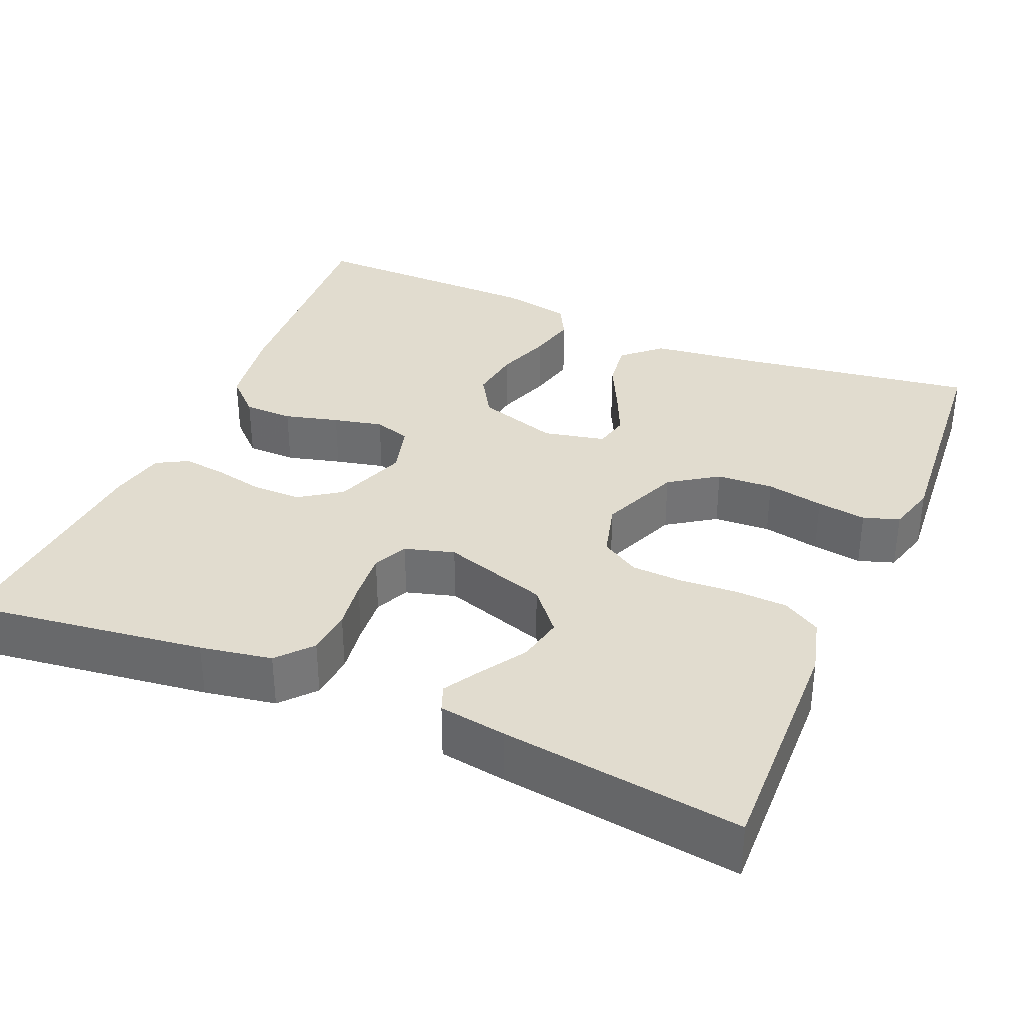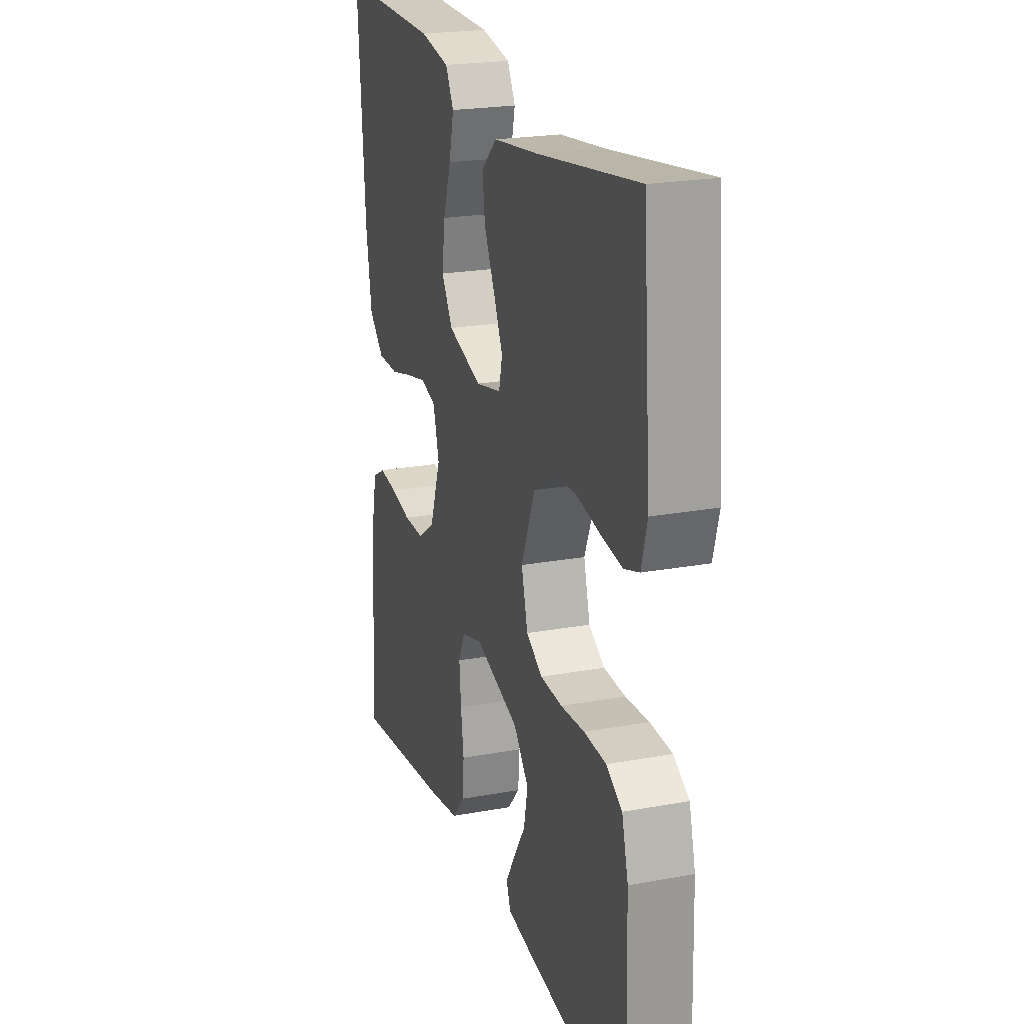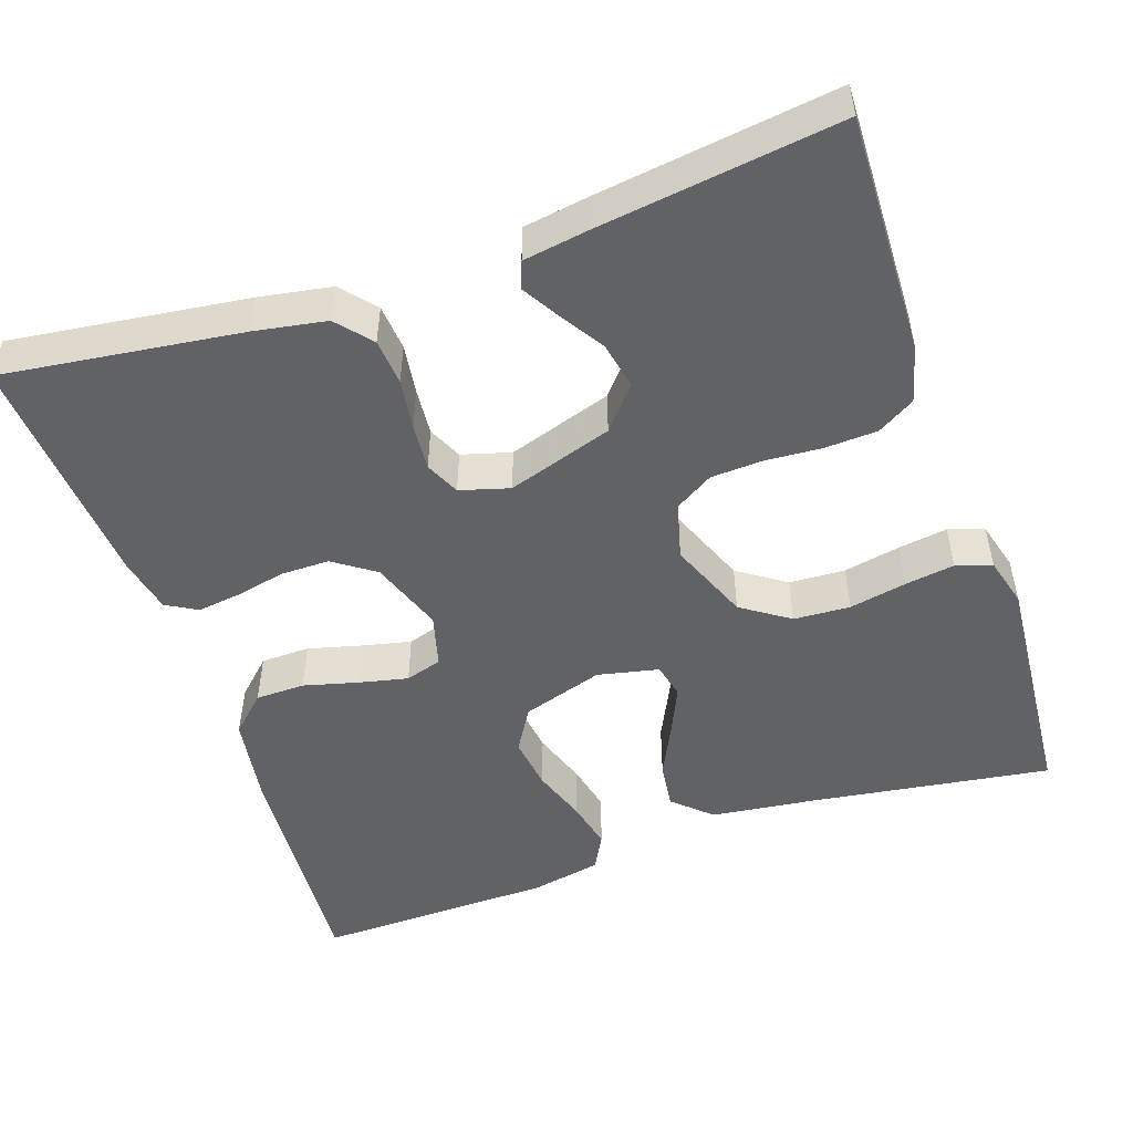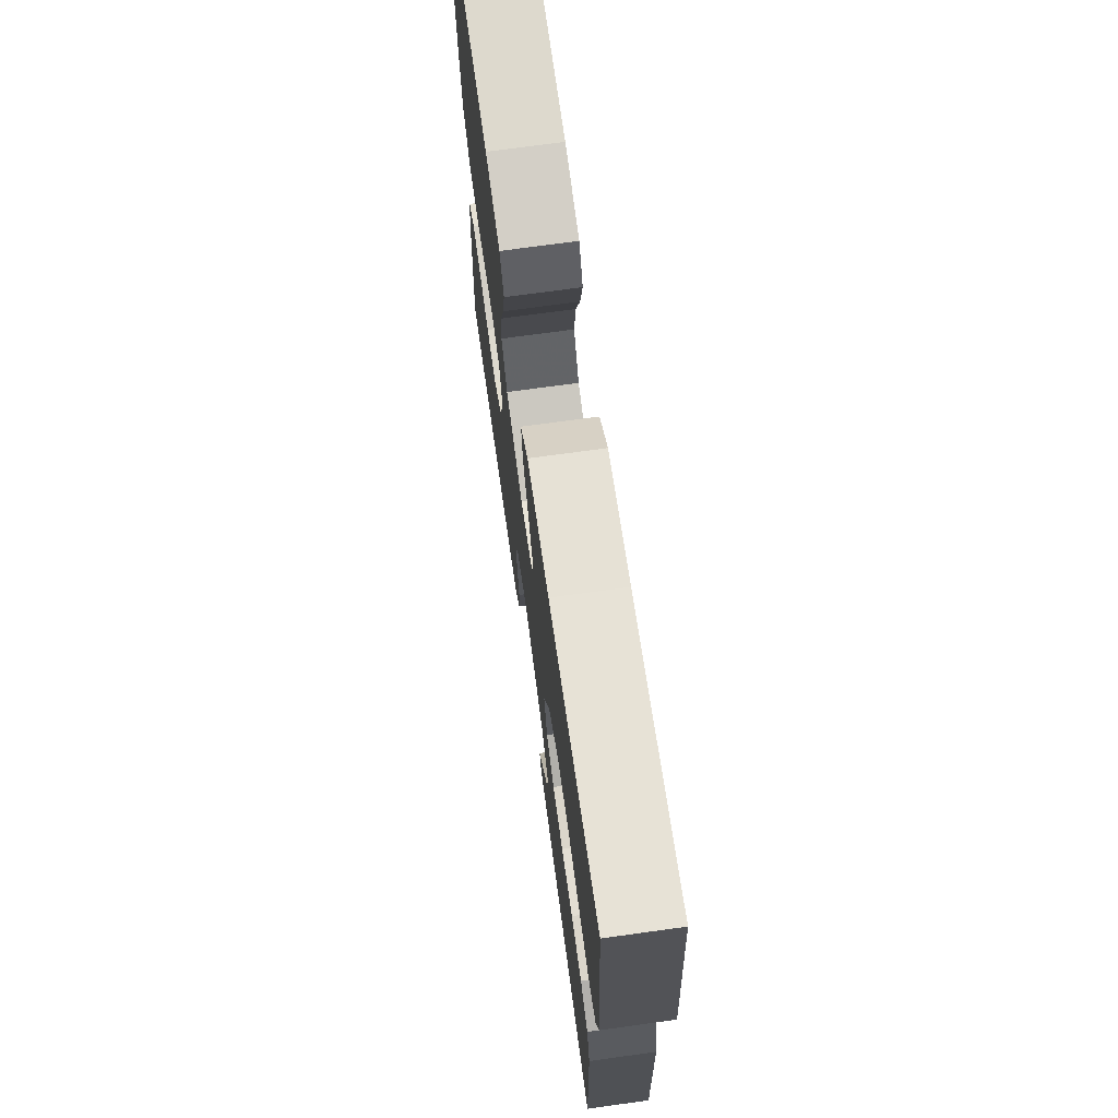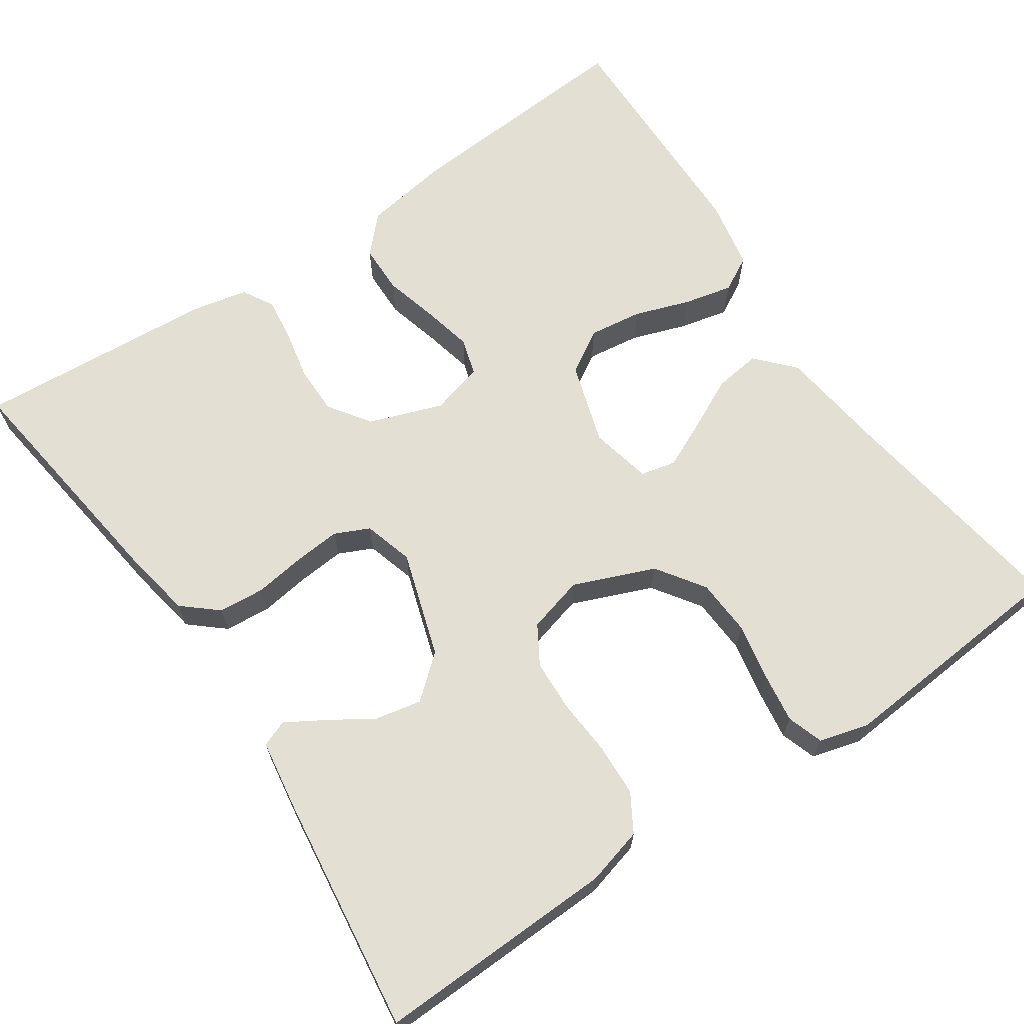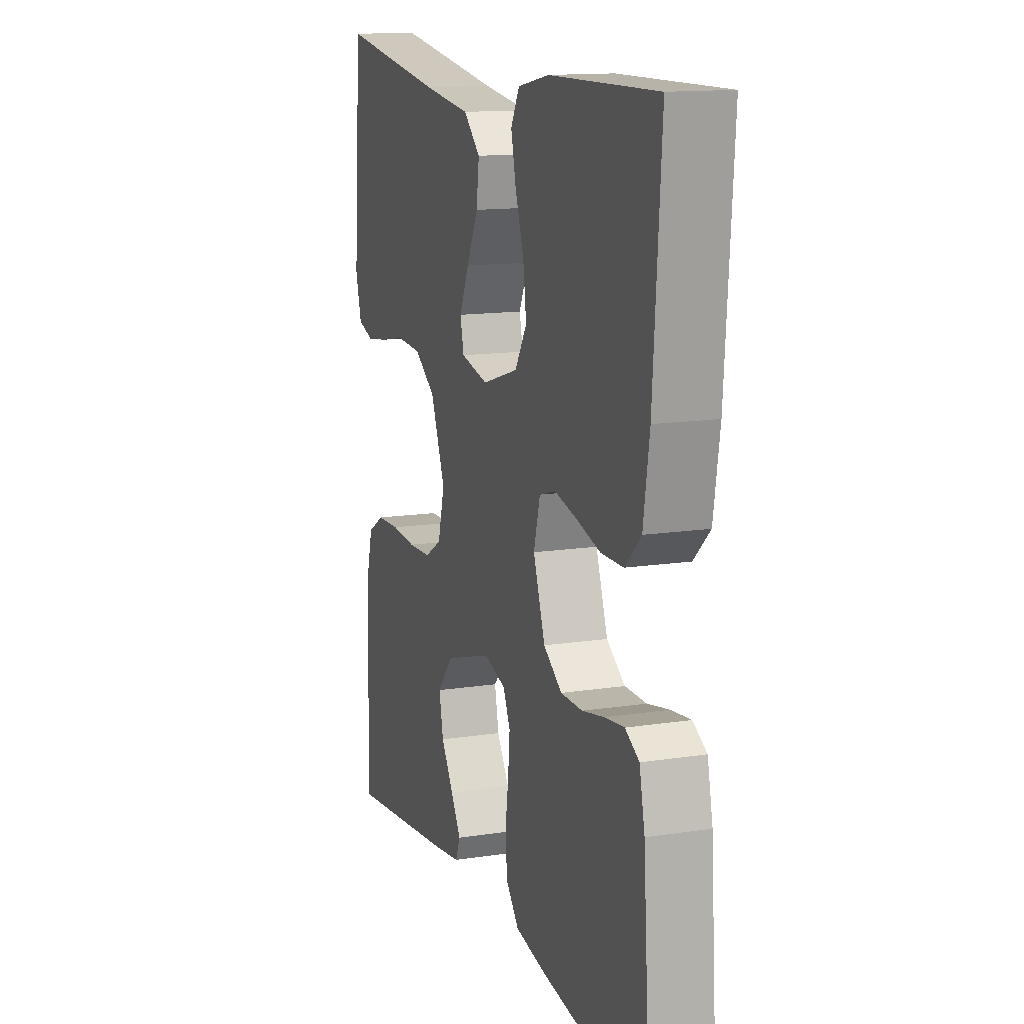
<metadata>
{"format":"obj","ext":"obj","renderer":"f3d","projection":"perspective","resolution":1024,"background":"white","views":[{"elev":34.5,"azim":-156.8,"up":"+Y"},{"elev":22.3,"azim":-107.7,"up":"+Z"},{"elev":-50.5,"azim":-161.0,"up":"+Y"},{"elev":71.0,"azim":-97.9,"up":"+Z"},{"elev":66.6,"azim":-124.2,"up":"+Y"},{"elev":13.9,"azim":71.1,"up":"+Z"}]}
</metadata>
<code>
v -0.5 0.07 -0.5
v -0.491 0.07 -0.2
v -0.472 0.07 -0.129
v -0.425 0.07 -0.101
v -0.359 0.07 -0.098
v -0.288 0.07 -0.103
v -0.223 0.07 -0.1
v -0.175 0.07 -0.071
v -0.156 0.07 0
v -0.197 0.07 0.101
v -0.257 0.07 0.142
v -0.328 0.07 0.146
v -0.4 0.07 0.132
v -0.462 0.07 0.123
v -0.507 0.07 0.138
v -0.524 0.07 0.2
v -0.5 0.07 0.5
v -0.2 0.07 0.455
v -0.067 0.07 0.438
v -0.02 0.07 0.395
v -0.028 0.07 0.336
v -0.06 0.07 0.271
v -0.087 0.07 0.212
v -0.077 0.07 0.168
v 0 0.07 0.151
v 0.102 0.07 0.183
v 0.135 0.07 0.237
v 0.126 0.07 0.304
v 0.102 0.07 0.373
v 0.088 0.07 0.434
v 0.112 0.07 0.478
v 0.2 0.07 0.495
v 0.5 0.07 0.5
v 0.479 0.07 0.2
v 0.462 0.07 0.092
v 0.417 0.07 0.049
v 0.355 0.07 0.048
v 0.287 0.07 0.066
v 0.225 0.07 0.08
v 0.179 0.07 0.066
v 0.161 0.07 0
v 0.194 0.07 -0.092
v 0.246 0.07 -0.128
v 0.307 0.07 -0.128
v 0.369 0.07 -0.115
v 0.424 0.07 -0.108
v 0.463 0.07 -0.13
v 0.478 0.07 -0.2
v 0.5 0.07 -0.5
v 0.2 0.07 -0.46
v 0.11 0.07 -0.444
v 0.073 0.07 -0.401
v 0.068 0.07 -0.343
v 0.077 0.07 -0.28
v 0.082 0.07 -0.221
v 0.062 0.07 -0.178
v 0 0.07 -0.16
v -0.132 0.07 -0.202
v -0.177 0.07 -0.255
v -0.165 0.07 -0.313
v -0.13 0.07 -0.368
v -0.102 0.07 -0.415
v -0.115 0.07 -0.448
v -0.2 0.07 -0.461
v -0.5 0 -0.5
v -0.491 0 -0.2
v -0.472 0 -0.129
v -0.425 0 -0.101
v -0.359 0 -0.098
v -0.288 0 -0.103
v -0.223 0 -0.1
v -0.175 0 -0.071
v -0.156 0 0
v -0.197 0 0.101
v -0.257 0 0.142
v -0.328 0 0.146
v -0.4 0 0.132
v -0.462 0 0.123
v -0.507 0 0.138
v -0.524 0 0.2
v -0.5 0 0.5
v -0.2 0 0.455
v -0.067 0 0.438
v -0.02 0 0.395
v -0.028 0 0.336
v -0.06 0 0.271
v -0.087 0 0.212
v -0.077 0 0.168
v 0 0 0.151
v 0.102 0 0.183
v 0.135 0 0.237
v 0.126 0 0.304
v 0.102 0 0.373
v 0.088 0 0.434
v 0.112 0 0.478
v 0.2 0 0.495
v 0.5 0 0.5
v 0.479 0 0.2
v 0.462 0 0.092
v 0.417 0 0.049
v 0.355 0 0.048
v 0.287 0 0.066
v 0.225 0 0.08
v 0.179 0 0.066
v 0.161 0 0
v 0.194 0 -0.092
v 0.246 0 -0.128
v 0.307 0 -0.128
v 0.369 0 -0.115
v 0.424 0 -0.108
v 0.463 0 -0.13
v 0.478 0 -0.2
v 0.5 0 -0.5
v 0.2 0 -0.46
v 0.11 0 -0.444
v 0.073 0 -0.401
v 0.068 0 -0.343
v 0.077 0 -0.28
v 0.082 0 -0.221
v 0.062 0 -0.178
v 0 0 -0.16
v -0.132 0 -0.202
v -0.177 0 -0.255
v -0.165 0 -0.313
v -0.13 0 -0.368
v -0.102 0 -0.415
v -0.115 0 -0.448
v -0.2 0 -0.461
f 3 4 5
f 2 3 5
f 1 2 5
f 64 1 5
f 63 64 5
f 62 63 5
f 61 62 5
f 60 61 5
f 59 60 5 6
f 58 59 6 7
f 57 58 7 8
f 56 57 8 9
f 52 53 54
f 51 52 54
f 50 51 54
f 49 50 54
f 48 49 54
f 47 48 54
f 46 47 54
f 45 46 54
f 44 45 54
f 43 44 54 55
f 42 43 55 56
f 36 37 38
f 35 36 38
f 34 35 38
f 33 34 38
f 32 33 38
f 31 32 38
f 30 31 38
f 29 30 38
f 28 29 38
f 27 28 38 39
f 26 27 39 40
f 20 21 22
f 19 20 22
f 18 19 22
f 18 22 23
f 17 18 23
f 16 17 23
f 15 16 23
f 14 15 23
f 13 14 23
f 12 13 23
f 11 12 23 24
f 56 9 10
f 42 56 10
f 41 42 10
f 25 26 40 41
f 24 25 41
f 11 24 41
f 10 11 41
f 69 68 67
f 69 67 66
f 69 66 65
f 69 65 128
f 69 128 127
f 69 127 126
f 69 126 125
f 69 125 124
f 70 69 124 123
f 71 70 123 122
f 72 71 122 121
f 73 72 121 120
f 118 117 116
f 118 116 115
f 118 115 114
f 118 114 113
f 118 113 112
f 118 112 111
f 118 111 110
f 118 110 109
f 118 109 108
f 119 118 108 107
f 120 119 107 106
f 102 101 100
f 102 100 99
f 102 99 98
f 102 98 97
f 102 97 96
f 102 96 95
f 102 95 94
f 102 94 93
f 102 93 92
f 103 102 92 91
f 104 103 91 90
f 86 85 84
f 86 84 83
f 86 83 82
f 87 86 82
f 87 82 81
f 87 81 80
f 87 80 79
f 87 79 78
f 87 78 77
f 87 77 76
f 88 87 76 75
f 74 73 120
f 74 120 106
f 74 106 105
f 105 104 90 89
f 105 89 88
f 105 88 75
f 105 75 74
f 1 65 66 2
f 2 66 67 3
f 3 67 68 4
f 4 68 69 5
f 5 69 70 6
f 6 70 71 7
f 7 71 72 8
f 8 72 73 9
f 9 73 74 10
f 10 74 75 11
f 11 75 76 12
f 12 76 77 13
f 13 77 78 14
f 14 78 79 15
f 15 79 80 16
f 16 80 81 17
f 17 81 82 18
f 18 82 83 19
f 19 83 84 20
f 20 84 85 21
f 21 85 86 22
f 22 86 87 23
f 23 87 88 24
f 24 88 89 25
f 25 89 90 26
f 26 90 91 27
f 27 91 92 28
f 28 92 93 29
f 29 93 94 30
f 30 94 95 31
f 31 95 96 32
f 32 96 97 33
f 33 97 98 34
f 34 98 99 35
f 35 99 100 36
f 36 100 101 37
f 37 101 102 38
f 38 102 103 39
f 39 103 104 40
f 40 104 105 41
f 41 105 106 42
f 42 106 107 43
f 43 107 108 44
f 44 108 109 45
f 45 109 110 46
f 46 110 111 47
f 47 111 112 48
f 48 112 113 49
f 49 113 114 50
f 50 114 115 51
f 51 115 116 52
f 52 116 117 53
f 53 117 118 54
f 54 118 119 55
f 55 119 120 56
f 56 120 121 57
f 57 121 122 58
f 58 122 123 59
f 59 123 124 60
f 60 124 125 61
f 61 125 126 62
f 62 126 127 63
f 63 127 128 64
f 64 128 65 1

</code>
